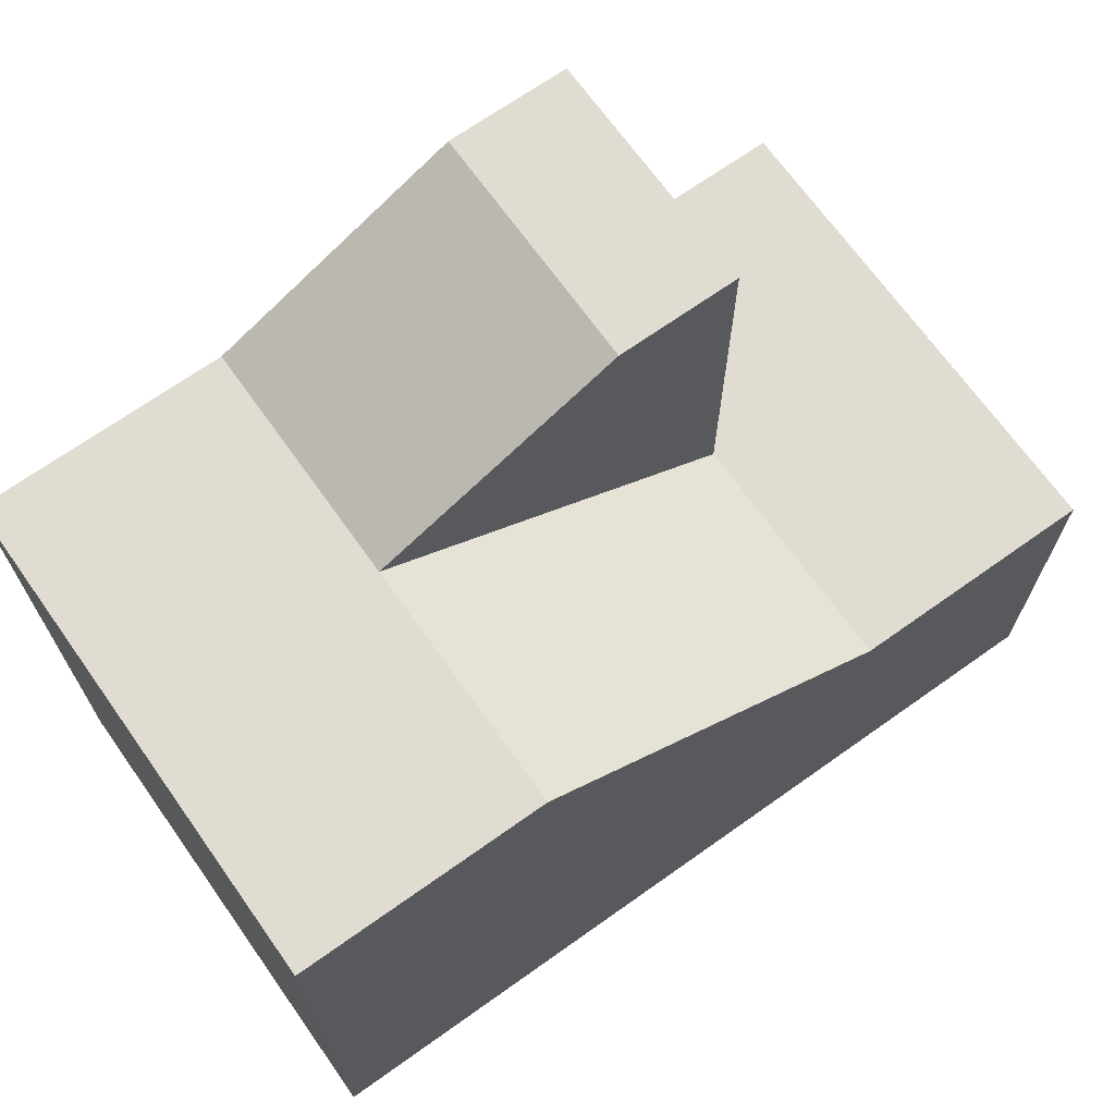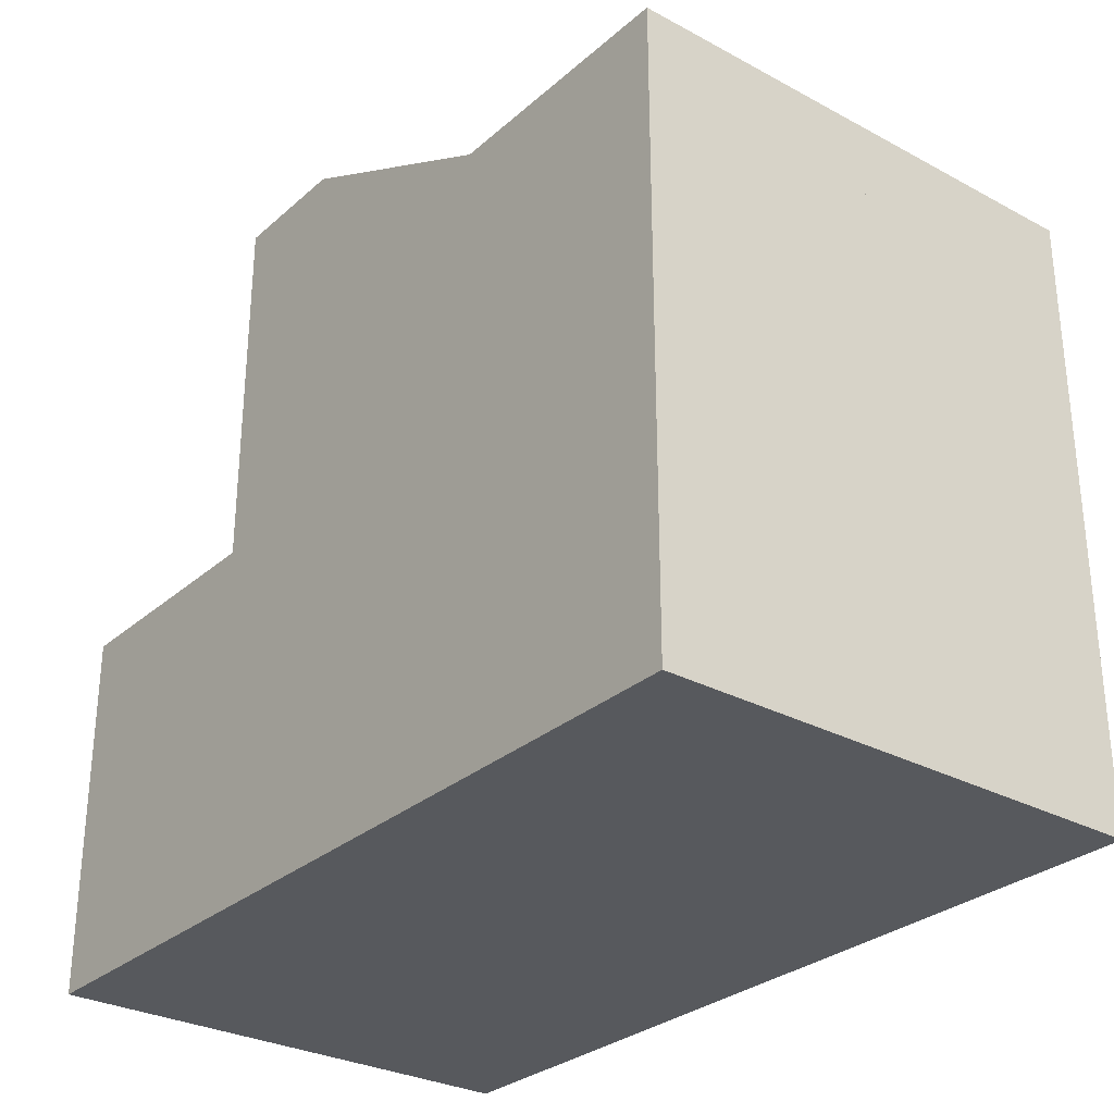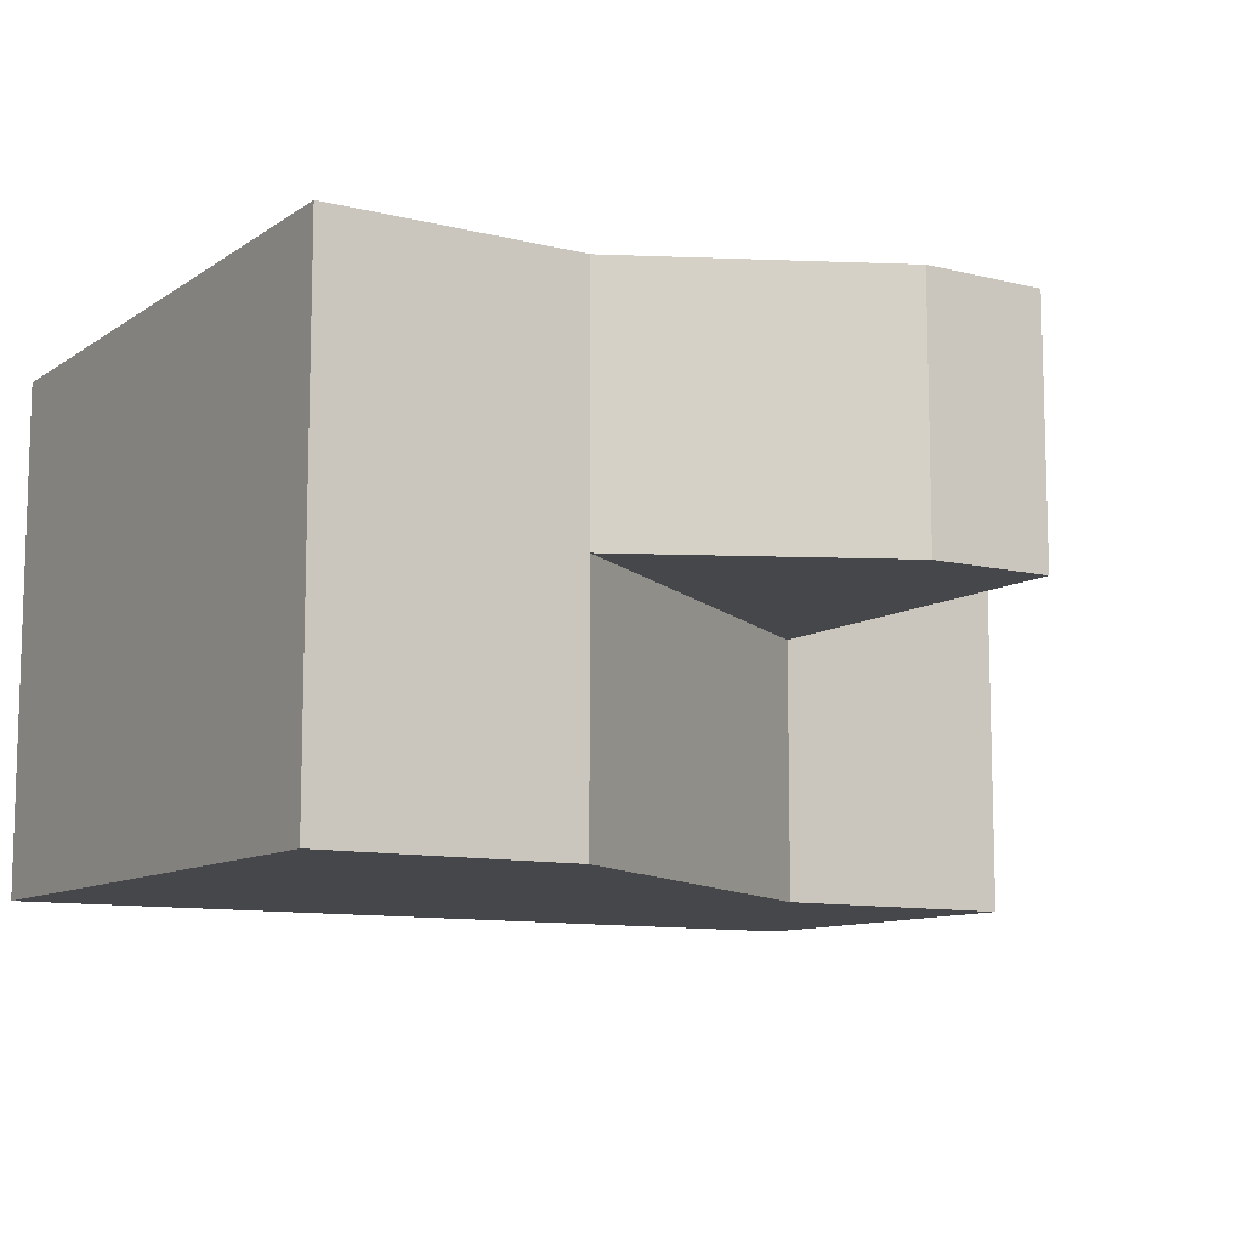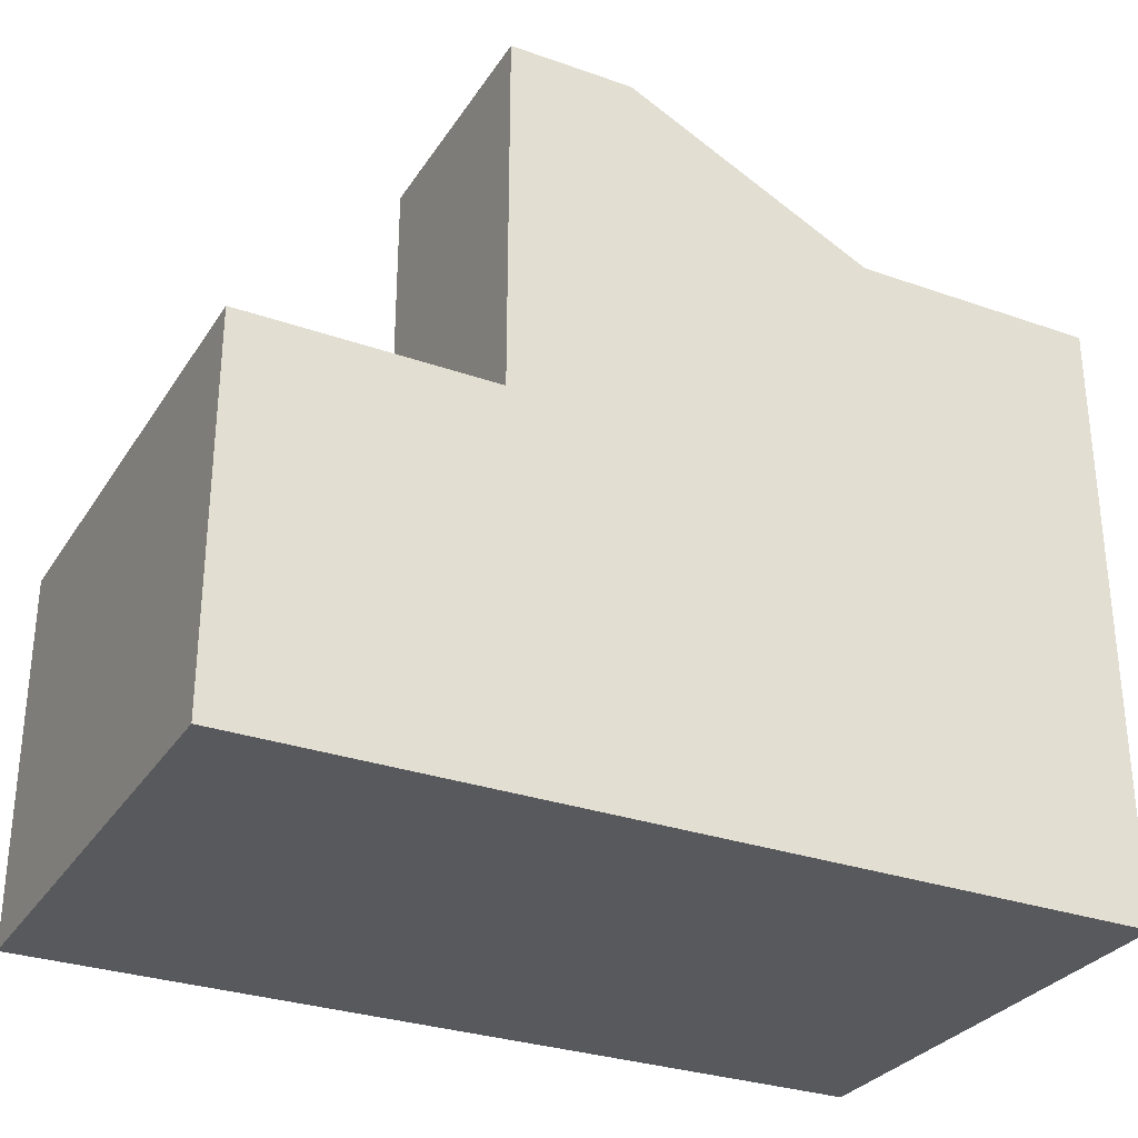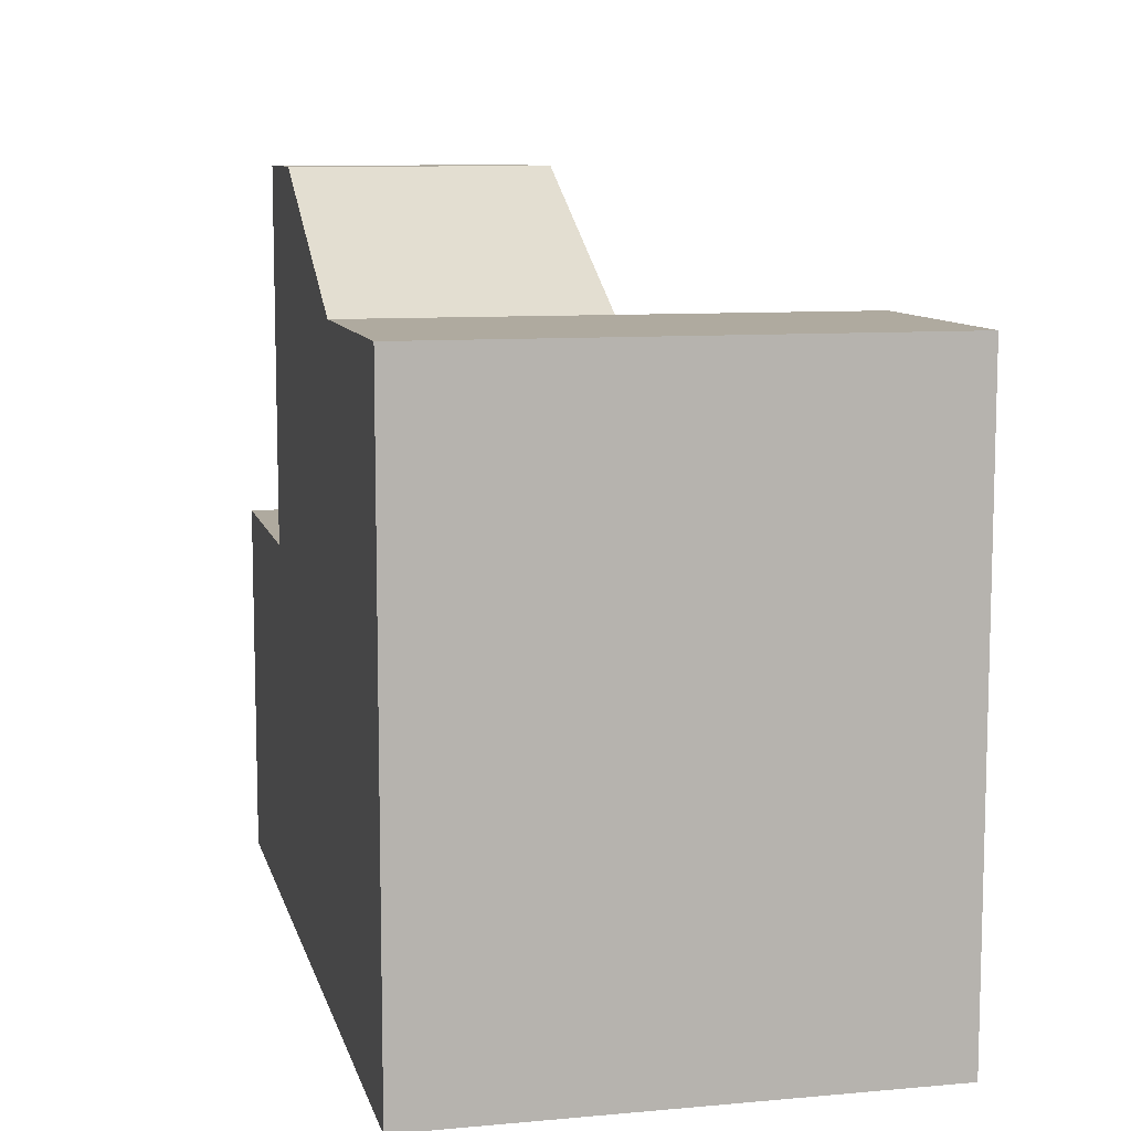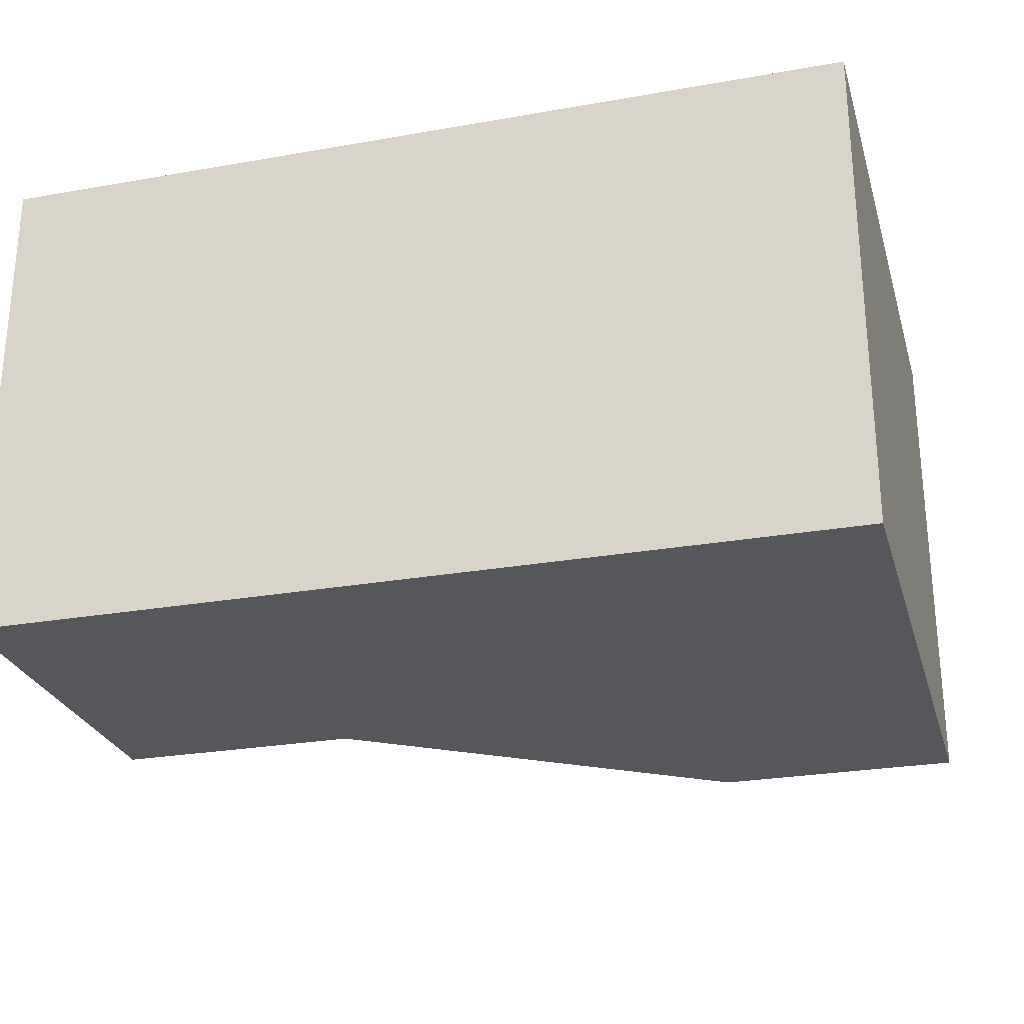
<metadata>
{"format":"obj","ext":"obj","renderer":"f3d","projection":"perspective","resolution":1024,"background":"white","views":[{"elev":69.1,"azim":144.6,"up":"+Y"},{"elev":-29.5,"azim":51.6,"up":"+Y"},{"elev":-10.2,"azim":147.8,"up":"+Z"},{"elev":-30.1,"azim":-27.1,"up":"+Y"},{"elev":9.4,"azim":76.8,"up":"+Y"},{"elev":-26.6,"azim":15.4,"up":"+Z"}]}
</metadata>
<code>
g pb_Mesh97760
v 2 -2 6
v -2 -2 6
v -2 4 6
v 2 4 6
v -2 4 -2
v 2 -2 -2
v 2 4 -2
v -2 -2 -2
v -2 -2 6
v -2 -2 2
v -2 4 2
v -2 4 6
v -2 -2 -2
v -2 4 -2
v 12 4 -2
v 12 -2 2
v 12 4 2
v 12 -2 -2
v 12 -2 6
v 12 4 6
v -2 4 -2
v 2 4 -2
v 2 4 2
v -2 4 2
v 2 4 6
v -2 4 6
v 2 -2 2
v -2 -2 -2
v -2 -2 2
v 2 -2 -2
v 2 -2 6
v -2 -2 6
v 12 -2 6
v 5 -2 6
v 5 4 6
v 12 4 6
v 5 4 -2
v 12 -2 -2
v 12 4 -2
v 5 -2 -2
v 2 4 -2
v 8 8 -2
v 8 8 2
v 2 4 2
v 8 8 -2
v 12 8 -2
v 12 8 2
v 8 8 2
v 8 8 2
v 12 8 2
v 12 8 6
v 8 8 6
v 12 -2 2
v 5 -2 -2
v 5 -2 2
v 12 -2 -2
v 12 -2 6
v 5 -2 6
v 8 8 -2
v 12 8 -2
v 3.5 -2 6
v 3.5 4 6
v 3.5 4 -2
v 3.5 -2 -2
v 2 10 2
v 4 10 2
v 4 10 6
v 2 10 6
v 4 10 2
v 8 8 2
v 8 8 6
v 4 10 6
v 3.5 -2 2
v 3.5 -2 -2
v 3.5 -2 6
v 12 7 2
v 12 7 6
v 12 8 2
v 12 8 6
v 2 4 6
v 2 4 2
v 2 8 2
v 2 8 6
v 2 10 2
v 2 10 6
v 12 8 -2
v 6.5 7 2
v 5 4 2
v 12 4 2
v 12 7 2
v 8 8 2
v 12 8 2
v 12 7 6
v 6.5 7 6
v 12 8 6
v 8 8 6
v 12 8 2
v 12 7 2
v 8 8 2
v 6.5 7 2
v 12 4 2
v 5 4 2
v 3.75 8 2
v 3.5 4 2
v 4 10 2
v 2 8 2
v 2 4 2
v 2 10 2
v 3.75 8 6
v 4 10 6
v 2 8 6
v 2 10 6
v 6.5 7 2
v 3.5 4 2
v 6.5 7 2
v 2 4 2
v 8 8 2
v 6.5 7 2
v 2 4 2
g pb_Mesh97760_0
f 3 2 1
f 3 1 4
f 7 6 5
f 6 8 5
f 11 10 9
f 11 9 12
f 14 13 10
f 14 10 11
f 17 16 15
f 16 18 15
f 20 19 17
f 19 16 17
f 23 22 21
f 23 21 24
f 25 23 24
f 25 24 26
f 29 28 27
f 28 30 27
f 32 29 31
f 29 27 31
f 35 34 33
f 35 33 36
f 39 38 37
f 38 40 37
f 43 42 41
f 43 41 44
f 47 46 45
f 47 45 48
f 51 50 49
f 51 49 52
f 55 54 53
f 54 56 53
f 58 55 57
f 55 53 57
f 60 37 59
f 60 39 37
f 62 61 34
f 62 34 35
f 4 1 61
f 4 61 62
f 37 40 63
f 40 64 63
f 63 64 7
f 64 6 7
f 67 66 65
f 67 65 68
f 71 70 69
f 71 69 72
f 27 30 73
f 30 74 73
f 73 74 55
f 74 54 55
f 31 27 75
f 27 73 75
f 75 73 58
f 73 55 58
f 59 63 7
f 59 37 63
f 77 20 76
f 20 17 76
f 79 77 78
f 77 76 78
f 82 81 80
f 82 80 83
f 84 82 83
f 84 83 85
f 78 76 86
f 76 15 86
f 76 17 15
f 89 88 87
f 90 89 87
f 90 87 91
f 92 90 91
f 94 36 93
f 94 35 36
f 96 93 95
f 96 94 93
f 99 98 97
f 99 100 98
f 100 101 98
f 100 102 101
f 88 104 103
f 87 88 103
f 103 105 91
f 87 103 91
f 103 104 106
f 104 107 106
f 105 103 108
f 103 106 108
f 96 109 94
f 96 110 109
f 109 35 94
f 109 62 35
f 111 4 62
f 111 62 109
f 112 111 109
f 112 109 110
f 114 102 113
f 116 114 115
f 119 118 117

</code>
